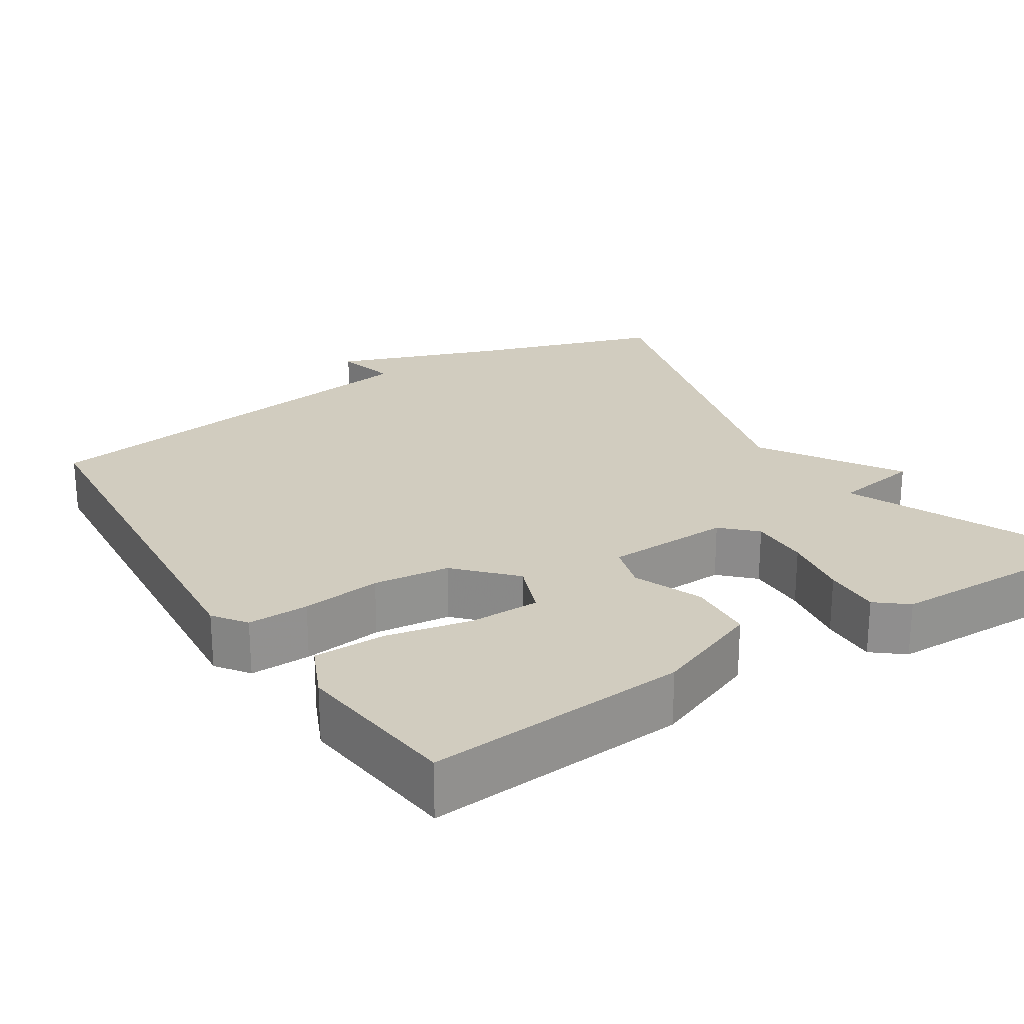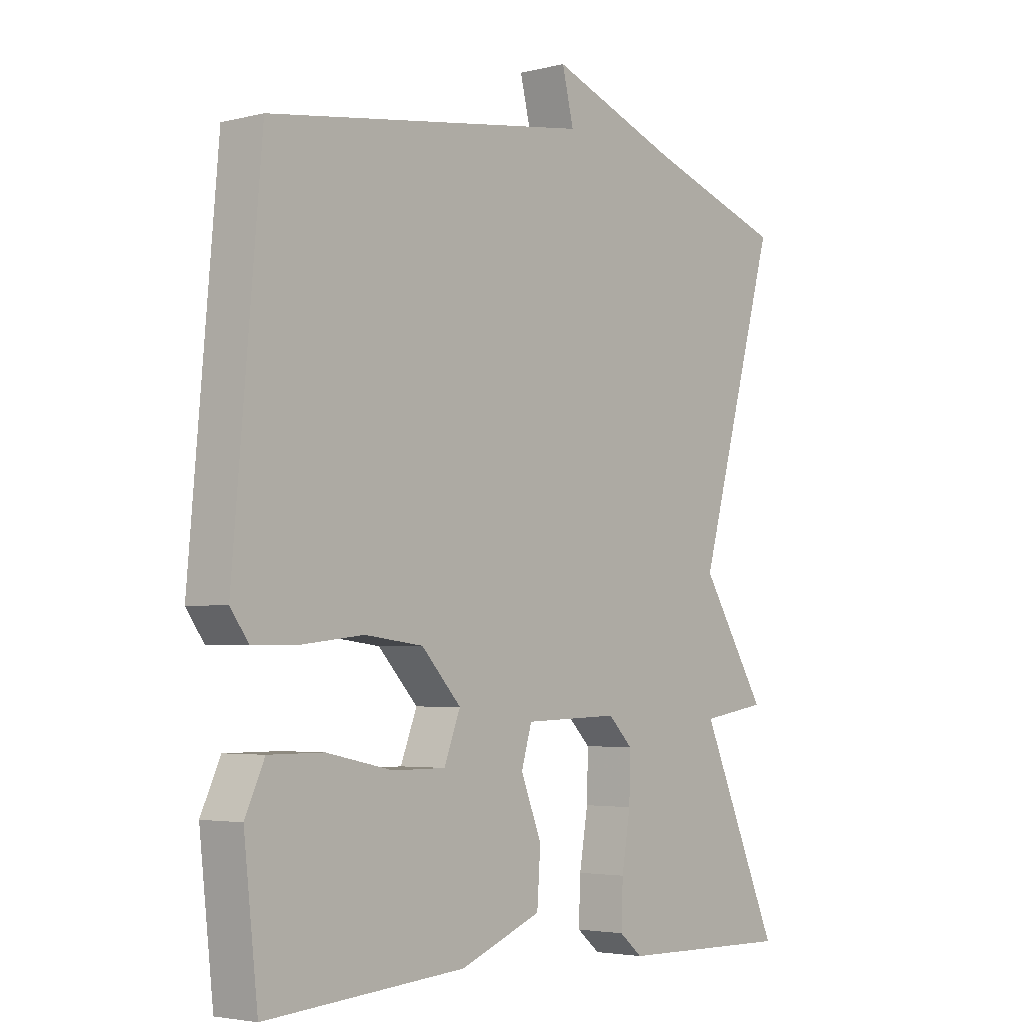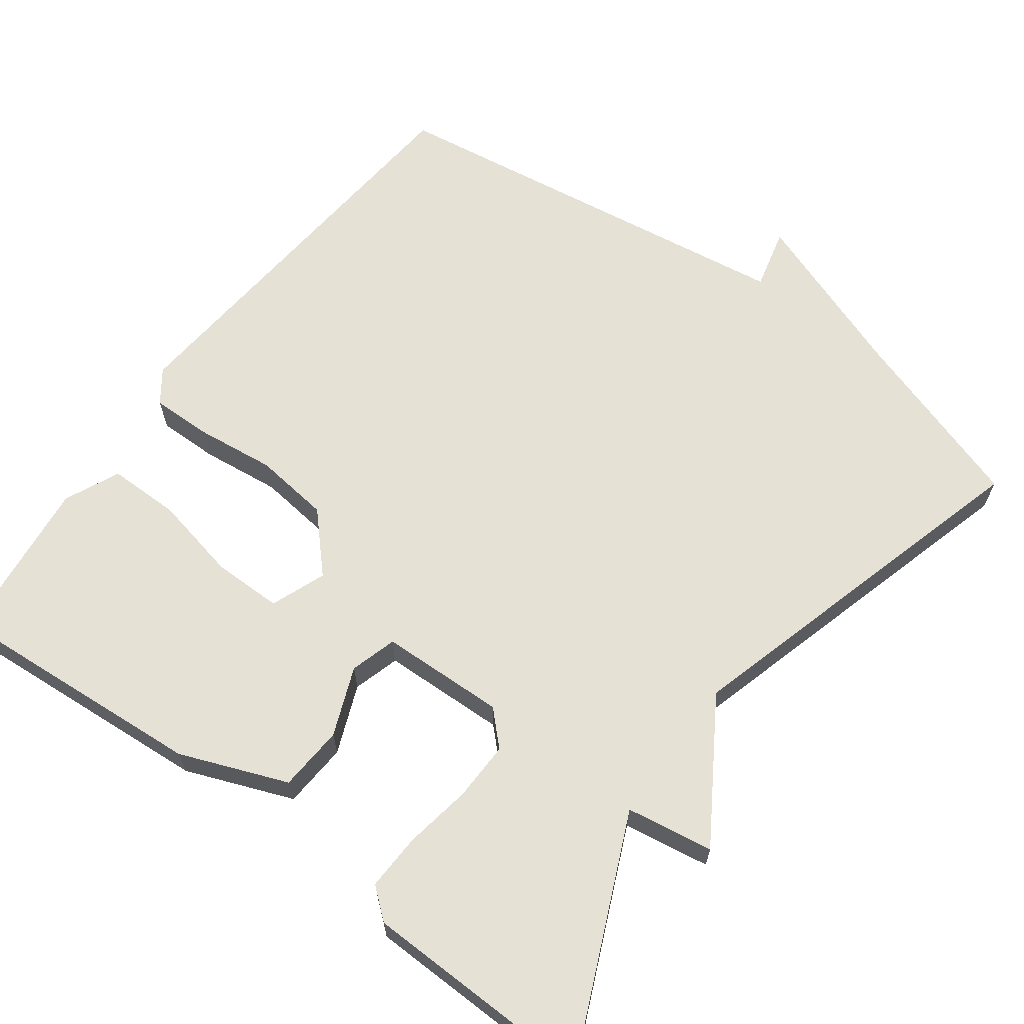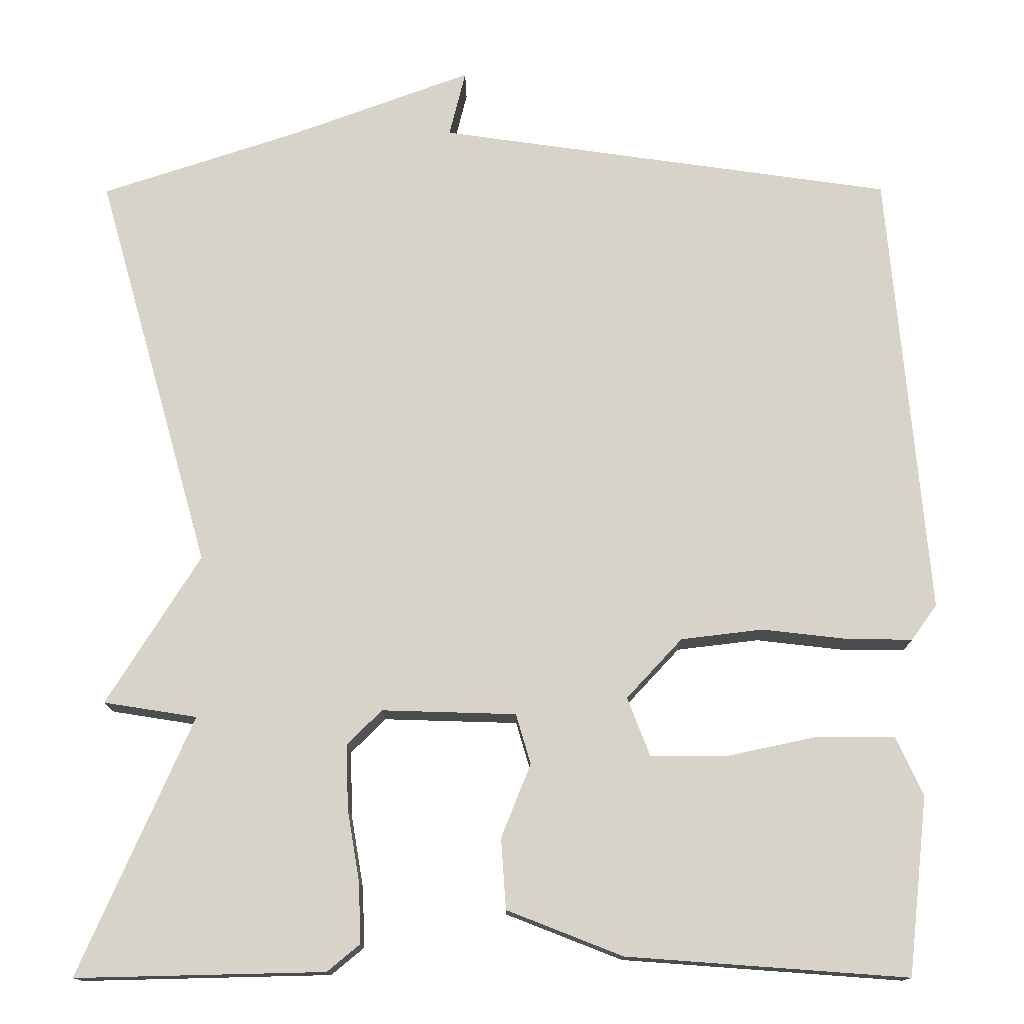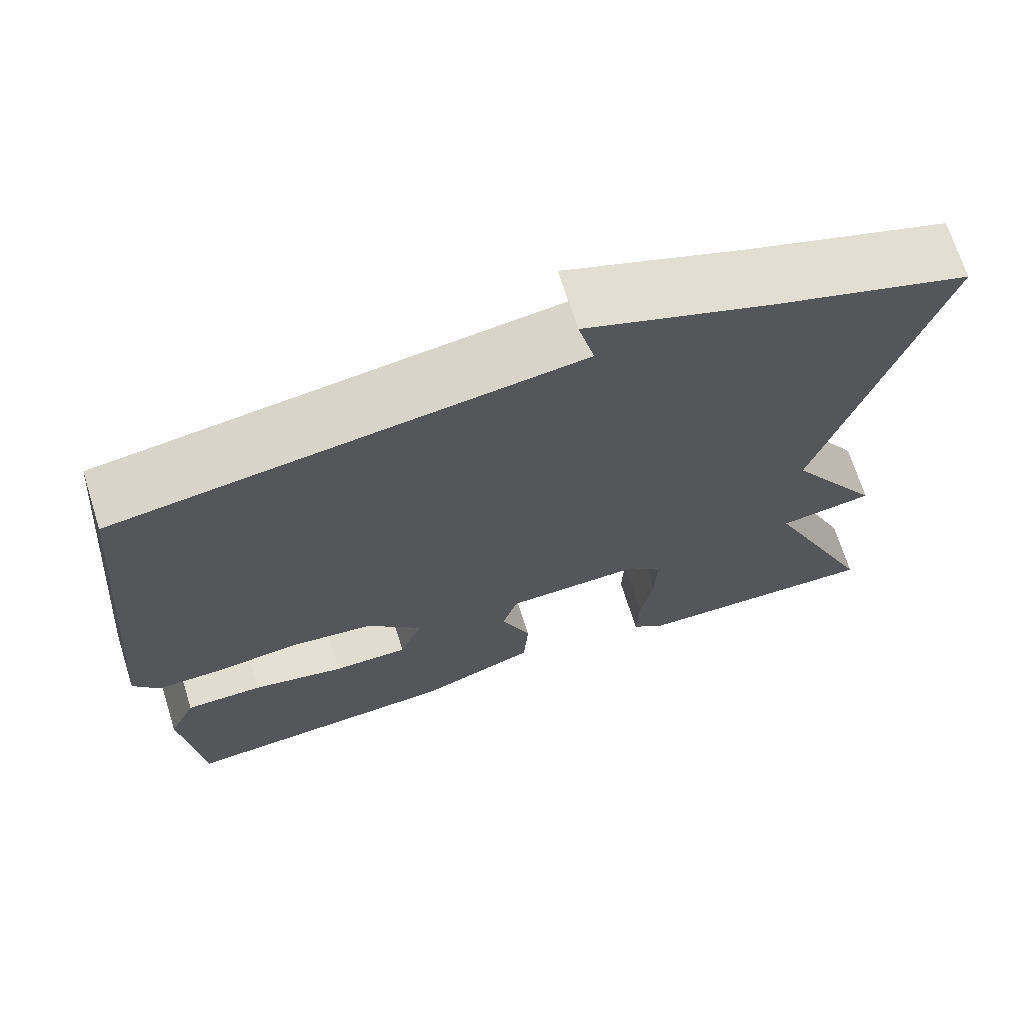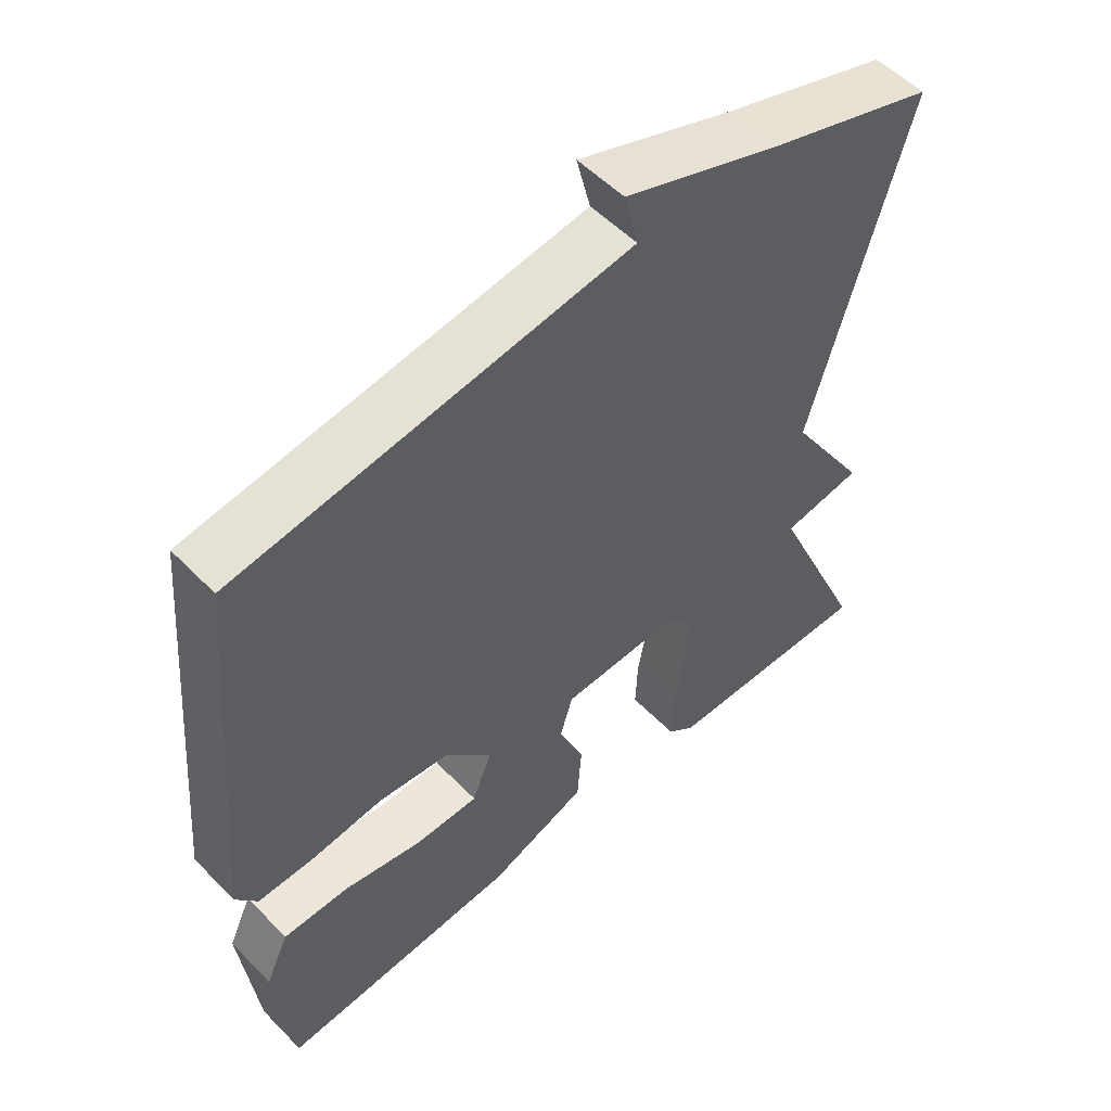
<metadata>
{"format":"obj","ext":"obj","renderer":"f3d","projection":"perspective","resolution":1024,"background":"white","views":[{"elev":23.9,"azim":147.1,"up":"+Y"},{"elev":-3.7,"azim":129.5,"up":"+Z"},{"elev":64.7,"azim":-143.6,"up":"+Y"},{"elev":-13.9,"azim":0.4,"up":"+Z"},{"elev":69.5,"azim":162.5,"up":"+Z"},{"elev":54.0,"azim":137.1,"up":"+Z"}]}
</metadata>
<code>
v -0.5 0.07 0.5
v -0.257 0.07 0.58
v -0.037 0.07 0.661
v -0.057 0.07 0.58
v 0.5 0.07 0.5
v 0.548 0.07 -0.048
v 0.517 0.07 -0.091
v 0.437 0.07 -0.09
v 0.333 0.07 -0.078
v 0.233 0.07 -0.09
v 0.165 0.07 -0.163
v 0.193 0.07 -0.235
v 0.284 0.07 -0.235
v 0.397 0.07 -0.211
v 0.491 0.07 -0.211
v 0.524 0.07 -0.283
v 0.5 0.07 -0.5
v 0.158 0.07 -0.475
v 0.017 0.07 -0.42
v 0.011 0.07 -0.334
v 0.047 0.07 -0.244
v 0.029 0.07 -0.183
v -0.135 0.07 -0.178
v -0.177 0.07 -0.22
v -0.175 0.07 -0.298
v -0.16 0.07 -0.386
v -0.157 0.07 -0.46
v -0.197 0.07 -0.493
v -0.5 0.07 -0.5
v -0.362 0.07 -0.186
v -0.476 0.07 -0.168
v -0.362 0.07 0.014
v -0.5 0 0.5
v -0.257 0 0.58
v -0.037 0 0.661
v -0.057 0 0.58
v 0.5 0 0.5
v 0.548 0 -0.048
v 0.517 0 -0.091
v 0.437 0 -0.09
v 0.333 0 -0.078
v 0.233 0 -0.09
v 0.165 0 -0.163
v 0.193 0 -0.235
v 0.284 0 -0.235
v 0.397 0 -0.211
v 0.491 0 -0.211
v 0.524 0 -0.283
v 0.5 0 -0.5
v 0.158 0 -0.475
v 0.017 0 -0.42
v 0.011 0 -0.334
v 0.047 0 -0.244
v 0.029 0 -0.183
v -0.135 0 -0.178
v -0.177 0 -0.22
v -0.175 0 -0.298
v -0.16 0 -0.386
v -0.157 0 -0.46
v -0.197 0 -0.493
v -0.5 0 -0.5
v -0.362 0 -0.186
v -0.476 0 -0.168
v -0.362 0 0.014
f 30 31 32
f 28 29 30
f 27 28 30
f 26 27 30
f 25 26 30
f 24 25 30 32
f 32 1 2
f 24 32 2
f 23 24 2
f 19 20 21
f 18 19 21
f 17 18 21
f 16 17 21
f 13 14 15 16
f 12 13 16 21
f 11 12 21 22
f 7 8 9
f 6 7 9
f 5 6 9
f 4 5 9
f 4 9 10
f 2 3 4
f 11 22 23
f 10 11 23
f 4 10 23
f 2 4 23
f 64 63 62
f 62 61 60
f 62 60 59
f 62 59 58
f 62 58 57
f 64 62 57 56
f 34 33 64
f 34 64 56
f 34 56 55
f 53 52 51
f 53 51 50
f 53 50 49
f 53 49 48
f 48 47 46 45
f 53 48 45 44
f 54 53 44 43
f 41 40 39
f 41 39 38
f 41 38 37
f 41 37 36
f 42 41 36
f 36 35 34
f 55 54 43
f 55 43 42
f 55 42 36
f 55 36 34
f 1 33 34 2
f 2 34 35 3
f 3 35 36 4
f 4 36 37 5
f 5 37 38 6
f 6 38 39 7
f 7 39 40 8
f 8 40 41 9
f 9 41 42 10
f 10 42 43 11
f 11 43 44 12
f 12 44 45 13
f 13 45 46 14
f 14 46 47 15
f 15 47 48 16
f 16 48 49 17
f 17 49 50 18
f 18 50 51 19
f 19 51 52 20
f 20 52 53 21
f 21 53 54 22
f 22 54 55 23
f 23 55 56 24
f 24 56 57 25
f 25 57 58 26
f 26 58 59 27
f 27 59 60 28
f 28 60 61 29
f 29 61 62 30
f 30 62 63 31
f 31 63 64 32
f 32 64 33 1

</code>
